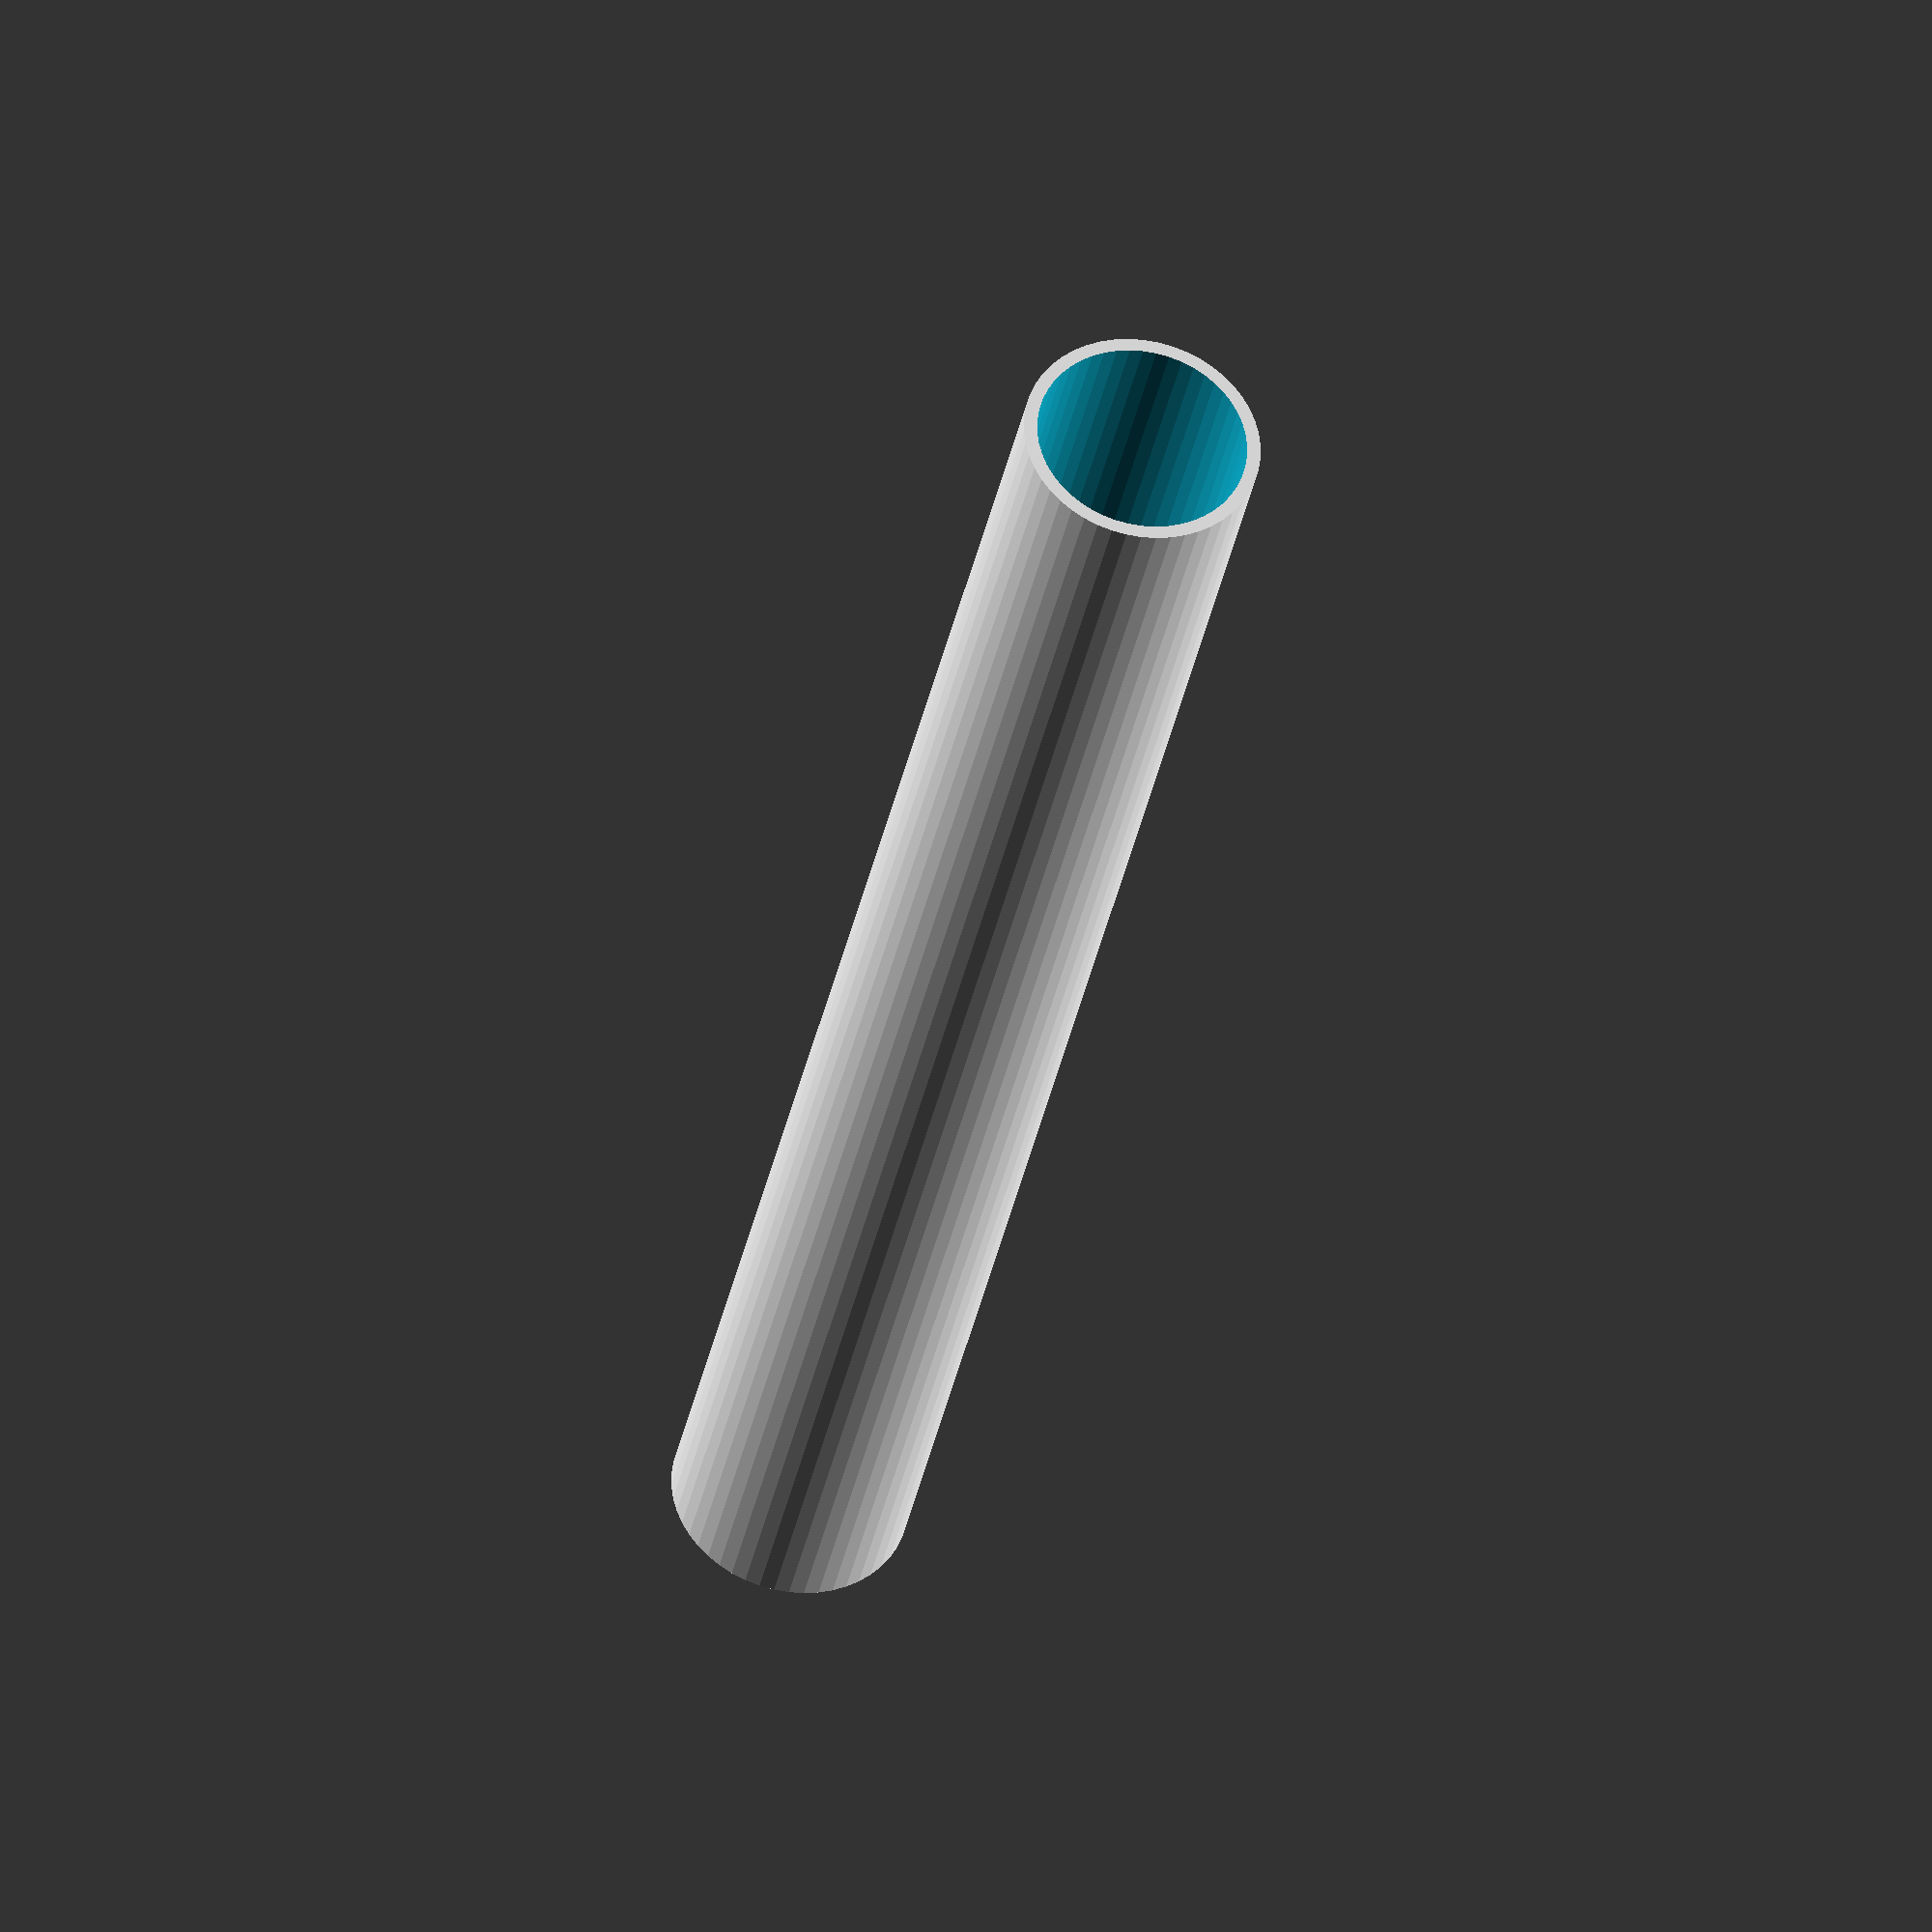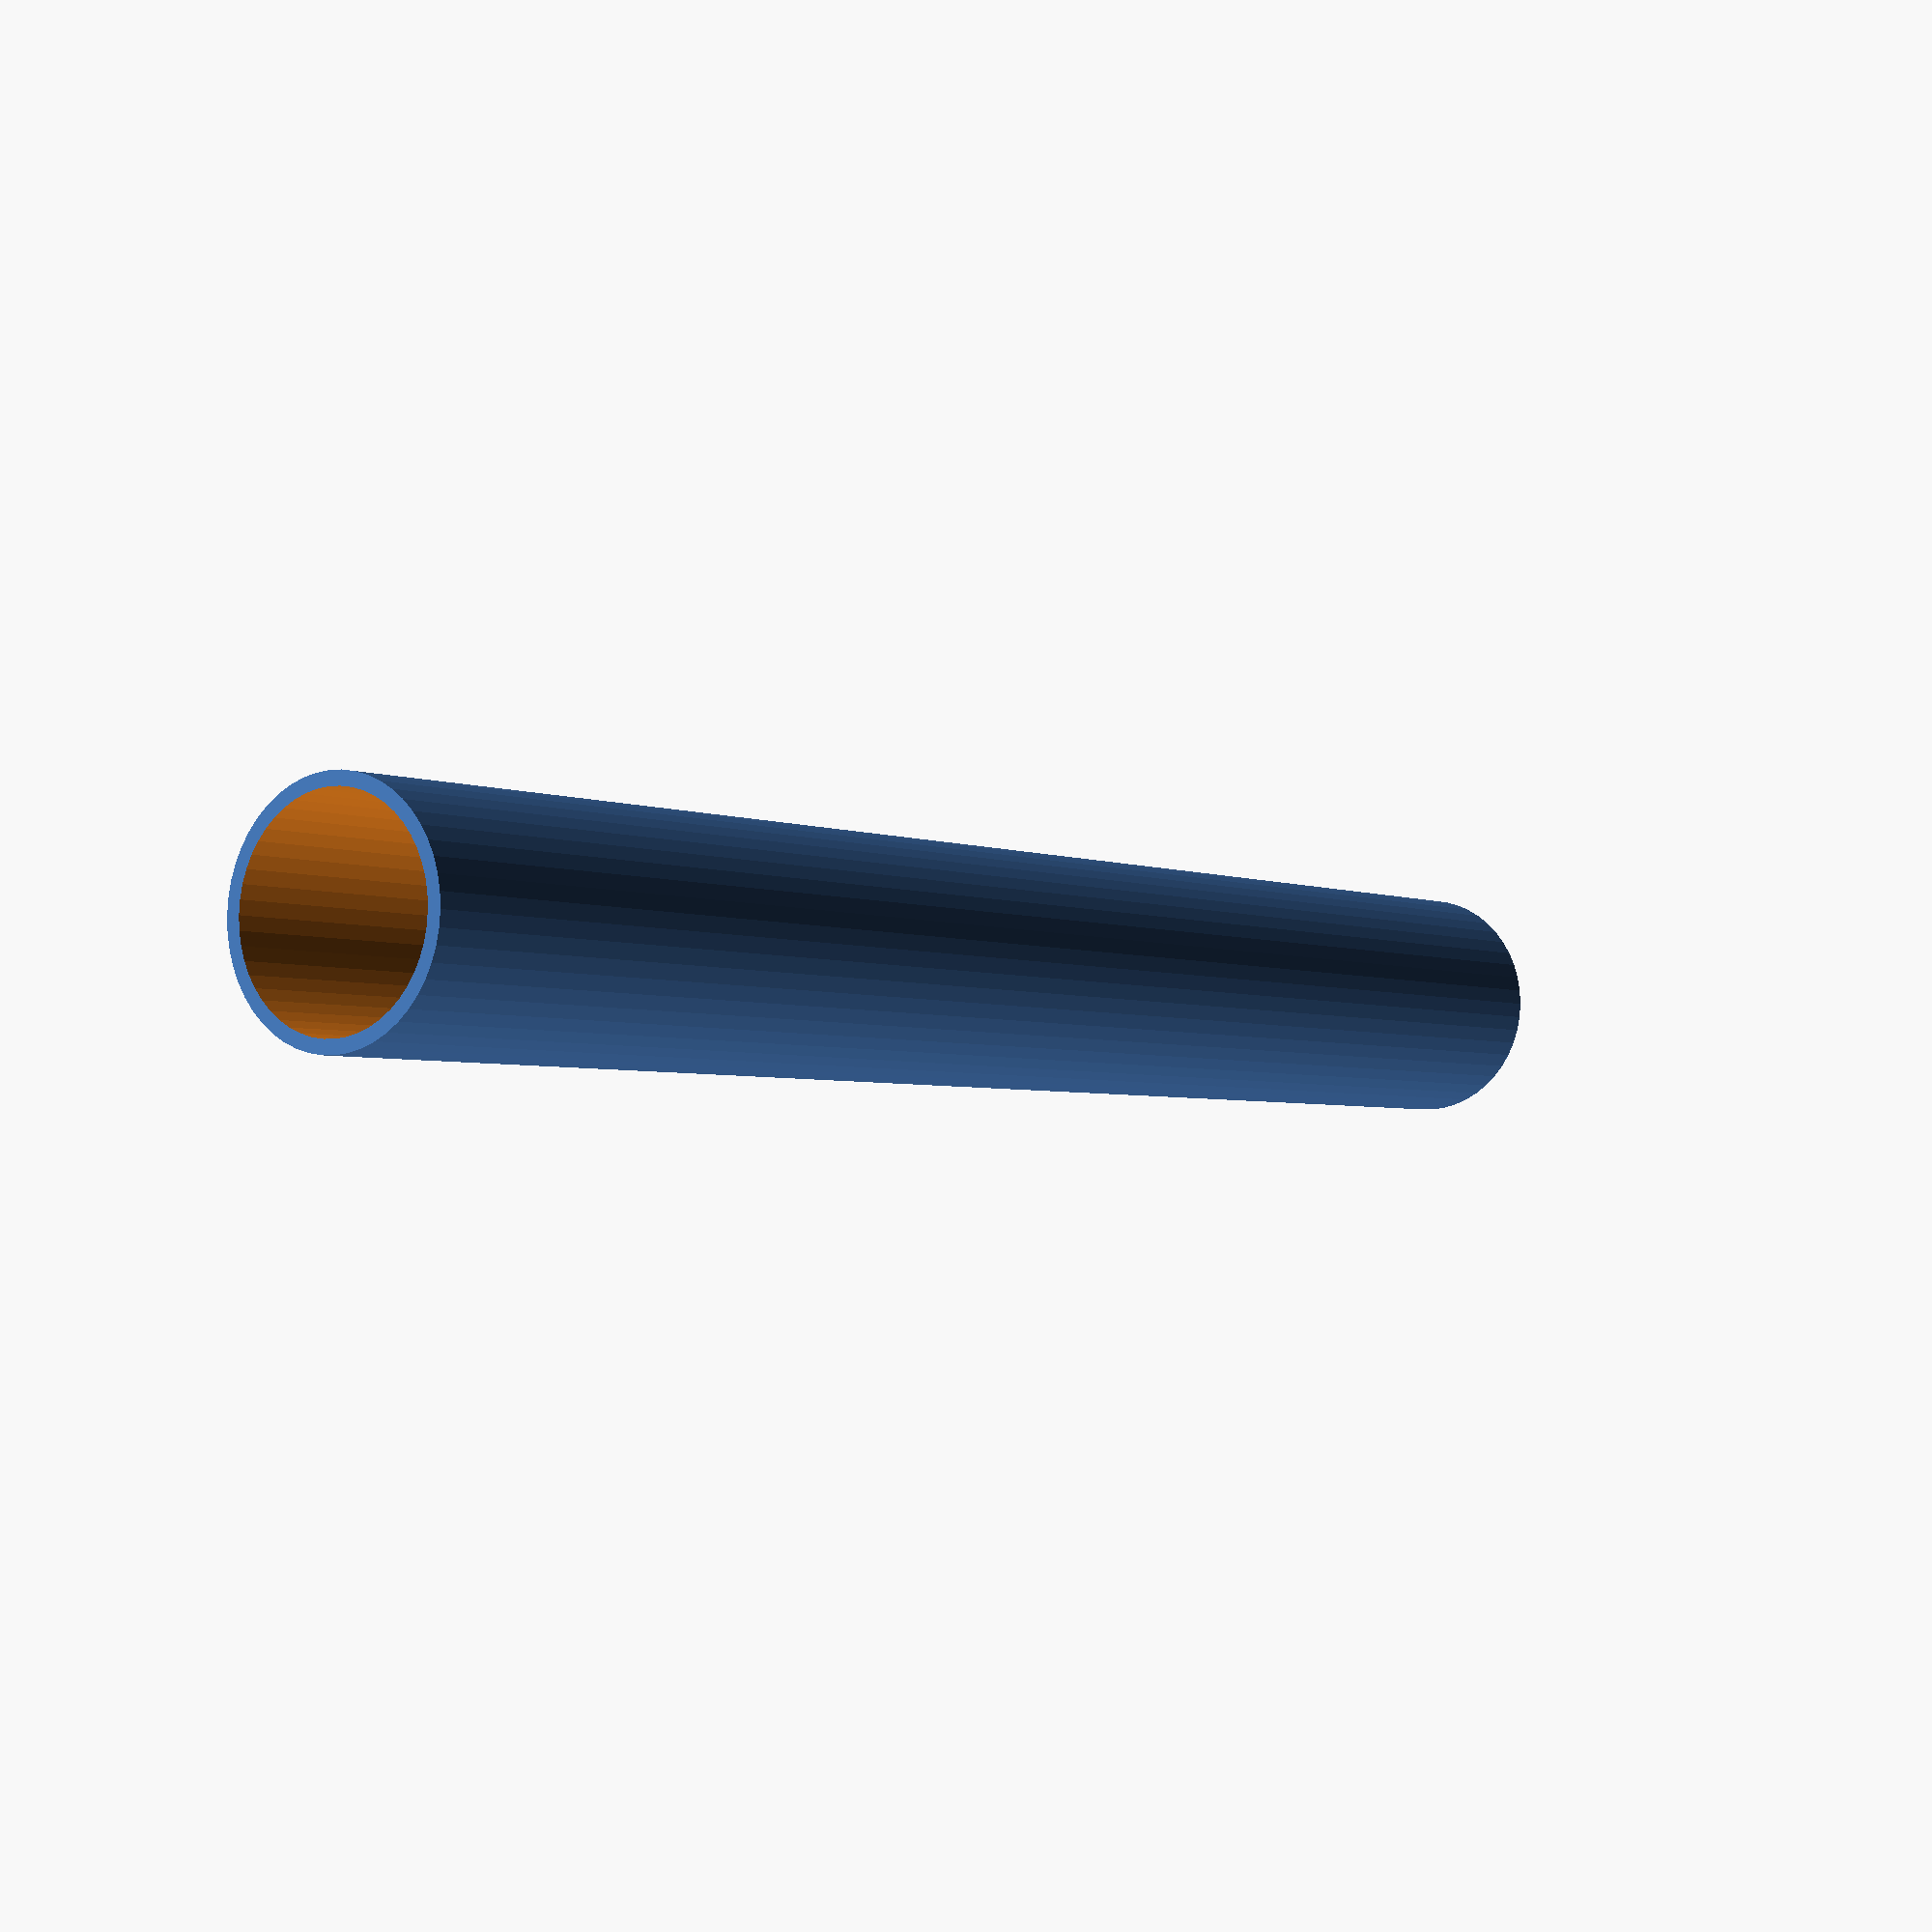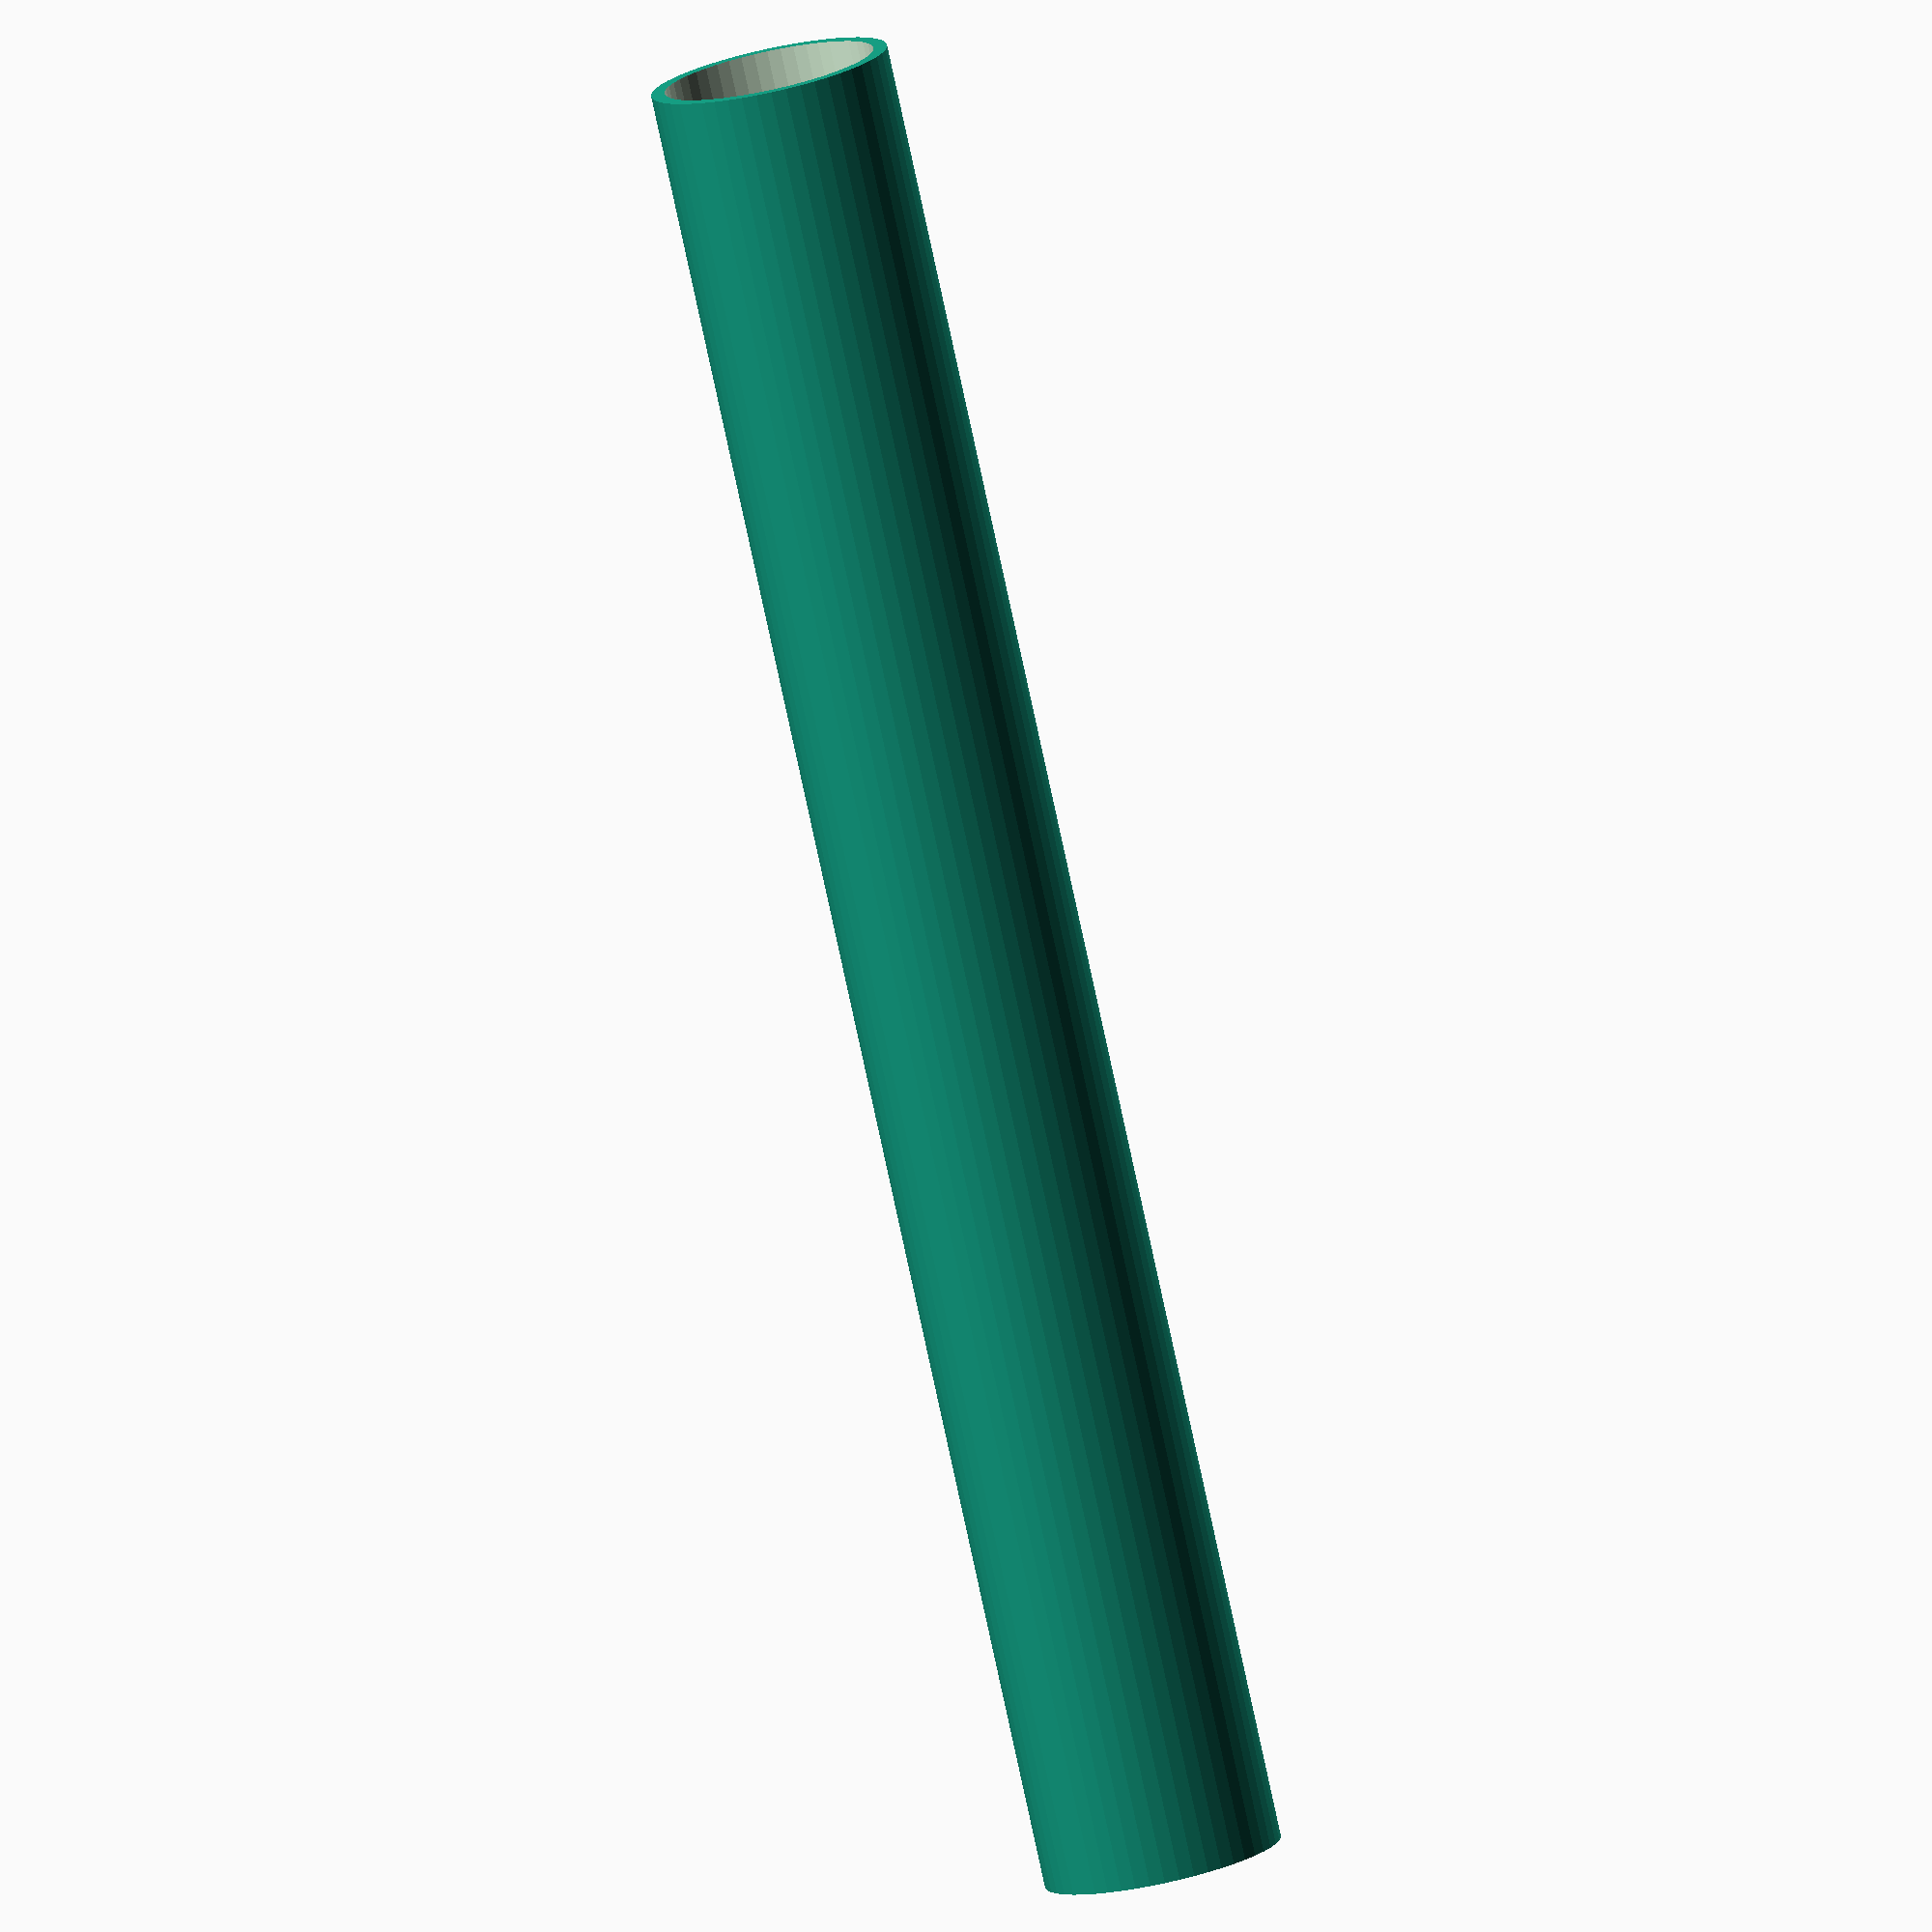
<openscad>
$fn = 50;


difference() {
	union() {
		translate(v = [0, 0, -13.5000000000]) {
			cylinder(h = 27, r = 1.7500000000);
		}
	}
	union() {
		translate(v = [0, 0, -100.0000000000]) {
			cylinder(h = 200, r = 1.5500000000);
		}
	}
}
</openscad>
<views>
elev=35.2 azim=197.6 roll=169.1 proj=o view=wireframe
elev=3.4 azim=109.0 roll=35.0 proj=p view=wireframe
elev=79.4 azim=247.4 roll=12.2 proj=o view=solid
</views>
